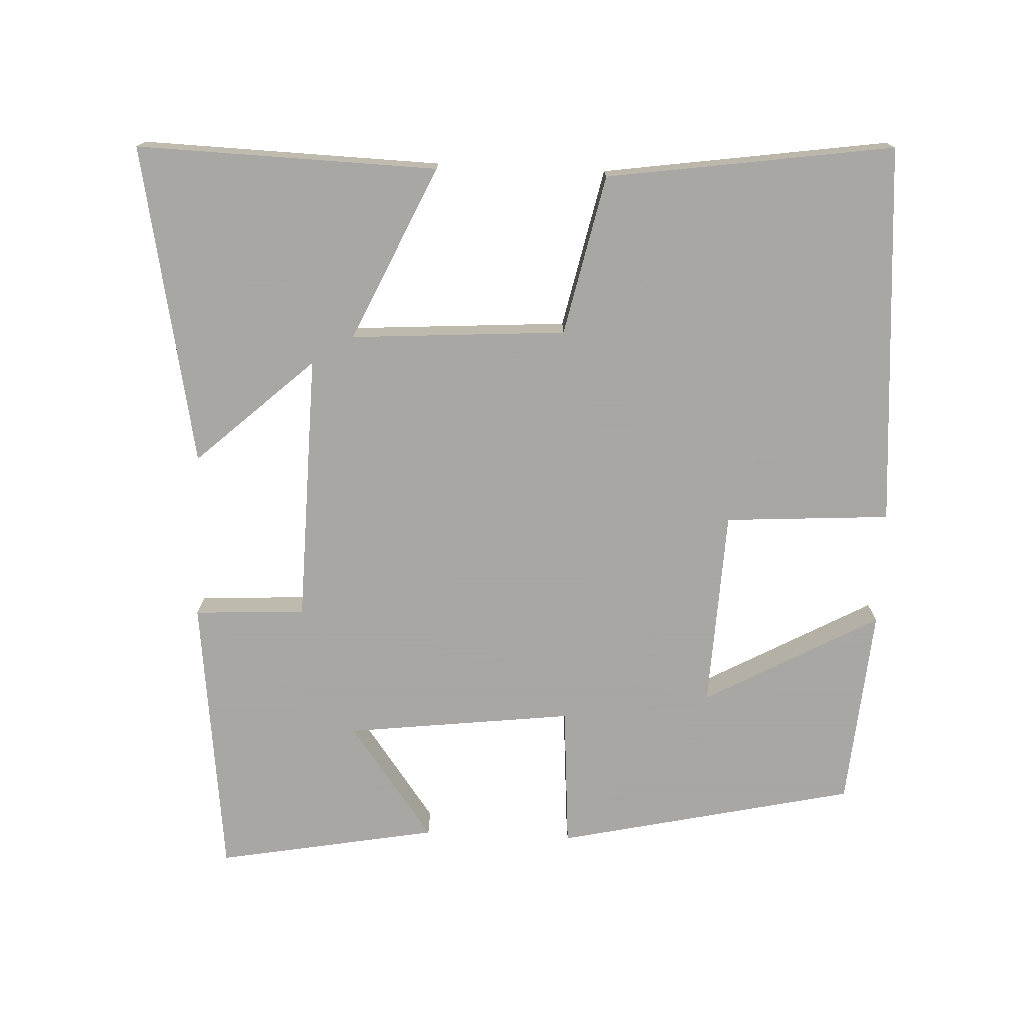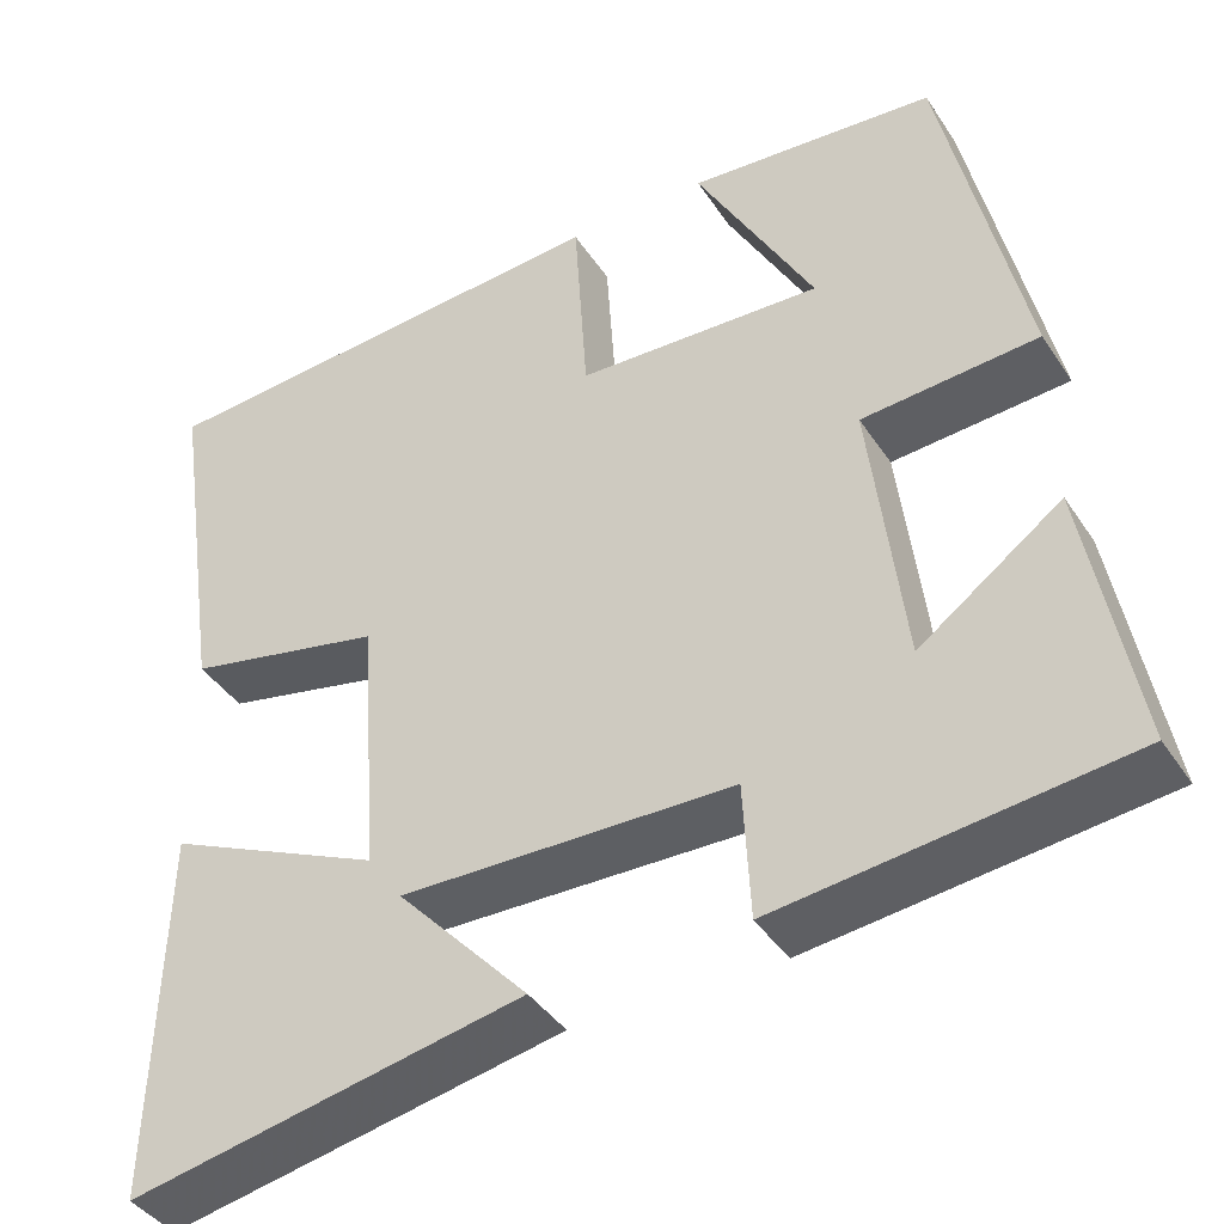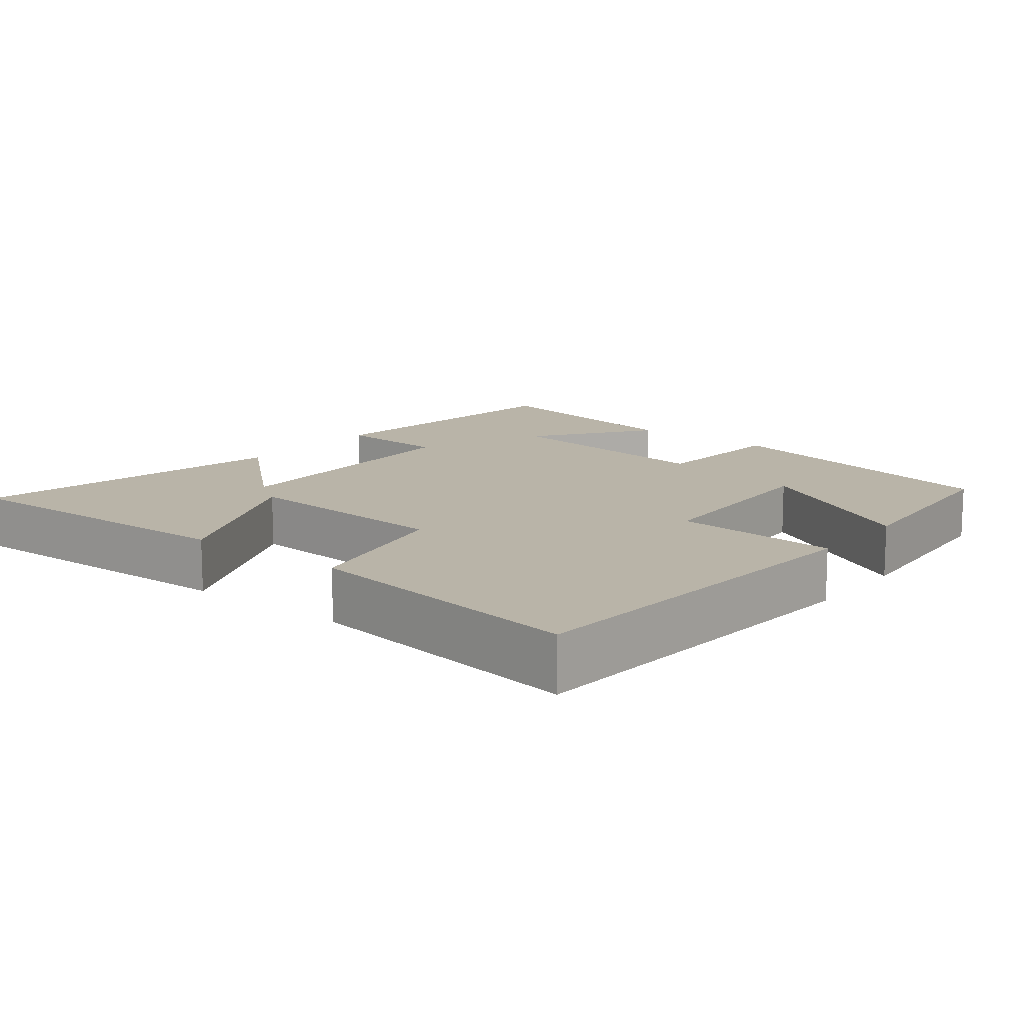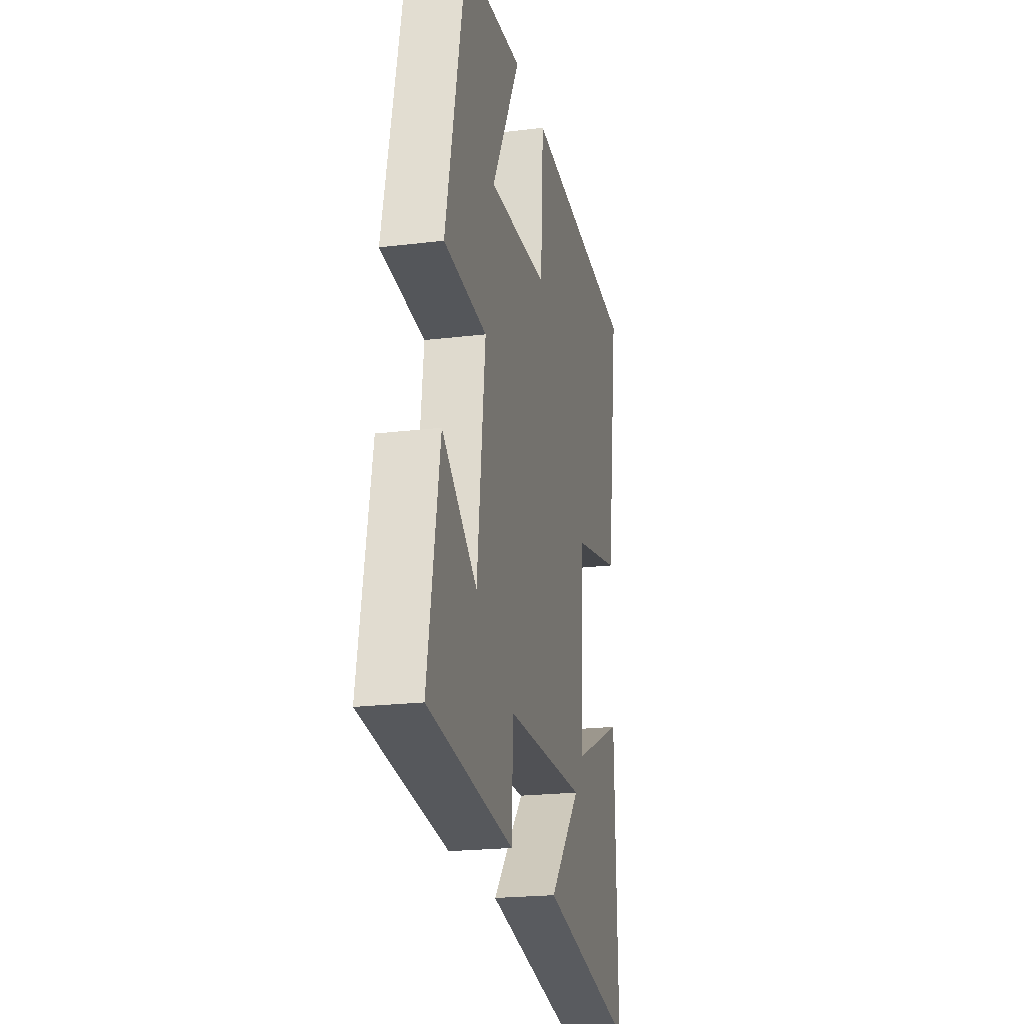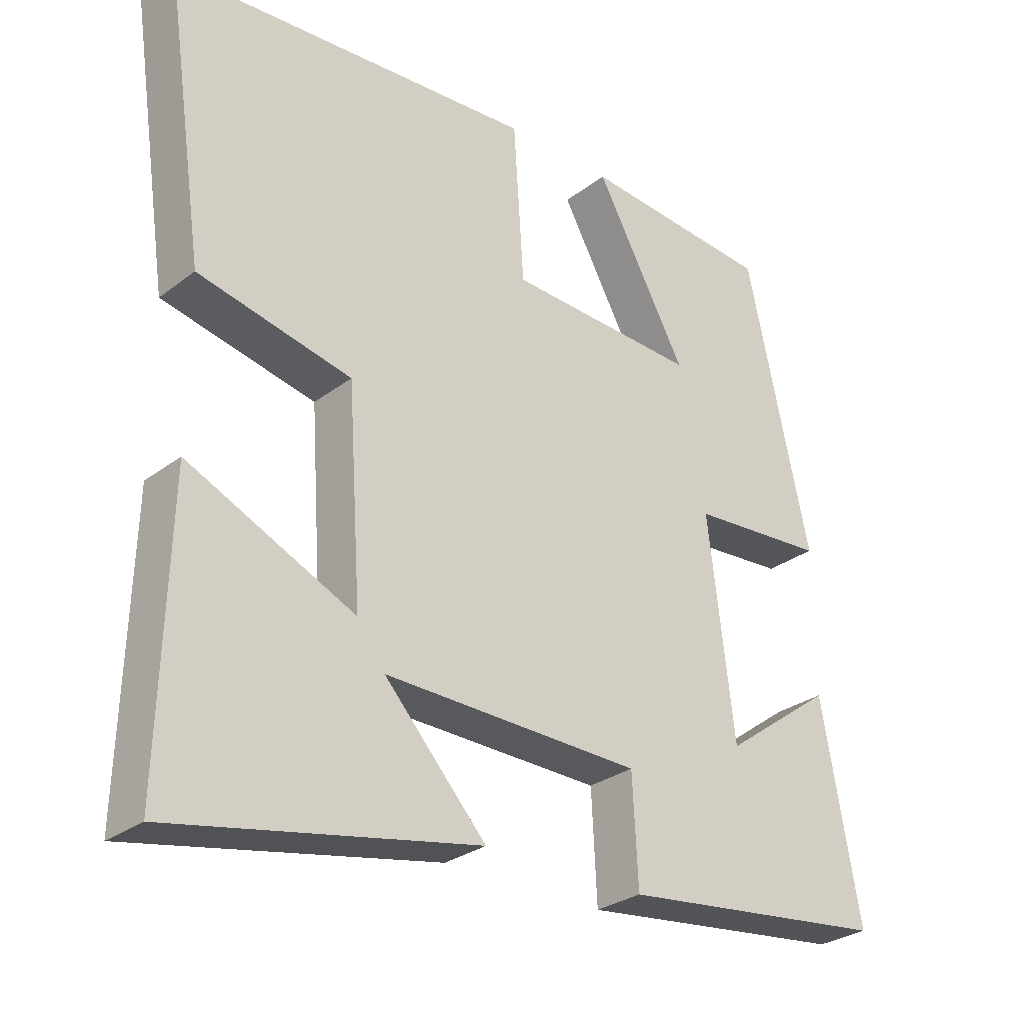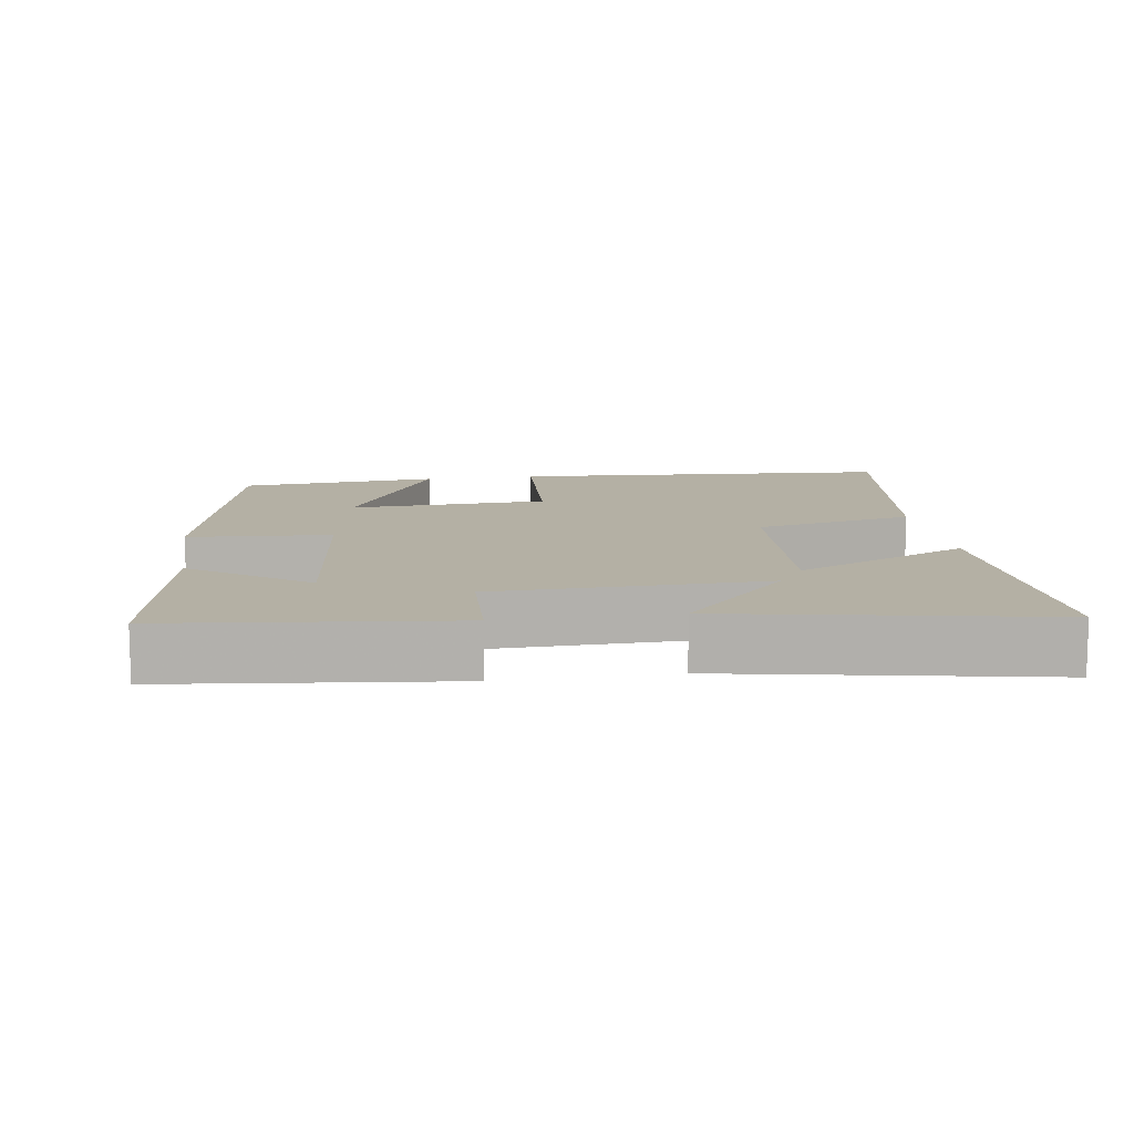
<metadata>
{"format":"obj","ext":"obj","renderer":"f3d","projection":"perspective","resolution":1024,"background":"white","views":[{"elev":-74.4,"azim":-92.6,"up":"+Y"},{"elev":-40.7,"azim":30.3,"up":"+Z"},{"elev":13.1,"azim":-51.6,"up":"+Y"},{"elev":-21.5,"azim":102.1,"up":"+Z"},{"elev":-28.6,"azim":-41.5,"up":"+Z"},{"elev":11.4,"azim":171.2,"up":"+Y"}]}
</metadata>
<code>
v -0.558 0.07 0.462
v -0.028 0.07 0.5
v -0.013 0.07 0.271
v 0.263 0.07 0.259
v 0.13 0.07 0.5
v 0.408 0.07 0.477
v 0.5 0.07 0.064
v 0.302 0.07 0.049
v 0.34 0.07 -0.265
v 0.5 0.07 -0.148
v 0.556 0.07 -0.454
v 0.164 0.07 -0.5
v 0.156 0.07 -0.346
v -0.218 0.07 -0.338
v -0.07 0.07 -0.5
v -0.512 0.07 -0.587
v -0.5 0.07 -0.171
v -0.258 0.07 -0.281
v -0.278 0.07 0.017
v -0.5 0.07 0.065
v -0.558 0 0.462
v -0.028 0 0.5
v -0.013 0 0.271
v 0.263 0 0.259
v 0.13 0 0.5
v 0.408 0 0.477
v 0.5 0 0.064
v 0.302 0 0.049
v 0.34 0 -0.265
v 0.5 0 -0.148
v 0.556 0 -0.454
v 0.164 0 -0.5
v 0.156 0 -0.346
v -0.218 0 -0.338
v -0.07 0 -0.5
v -0.512 0 -0.587
v -0.5 0 -0.171
v -0.258 0 -0.281
v -0.278 0 0.017
v -0.5 0 0.065
f 1 2 3
f 20 1 3
f 19 20 3
f 18 19 3 4
f 16 17 18
f 16 18 4
f 14 15 16
f 14 16 4
f 13 14 4
f 12 13 4
f 9 10 11 12
f 8 9 12 4
f 7 8 4
f 4 5 6 7
f 23 22 21
f 23 21 40
f 23 40 39
f 24 23 39 38
f 38 37 36
f 24 38 36
f 36 35 34
f 24 36 34
f 24 34 33
f 24 33 32
f 32 31 30 29
f 24 32 29 28
f 24 28 27
f 27 26 25 24
f 1 21 22 2
f 2 22 23 3
f 3 23 24 4
f 4 24 25 5
f 5 25 26 6
f 6 26 27 7
f 7 27 28 8
f 8 28 29 9
f 9 29 30 10
f 10 30 31 11
f 11 31 32 12
f 12 32 33 13
f 13 33 34 14
f 14 34 35 15
f 15 35 36 16
f 16 36 37 17
f 17 37 38 18
f 18 38 39 19
f 19 39 40 20
f 20 40 21 1

</code>
